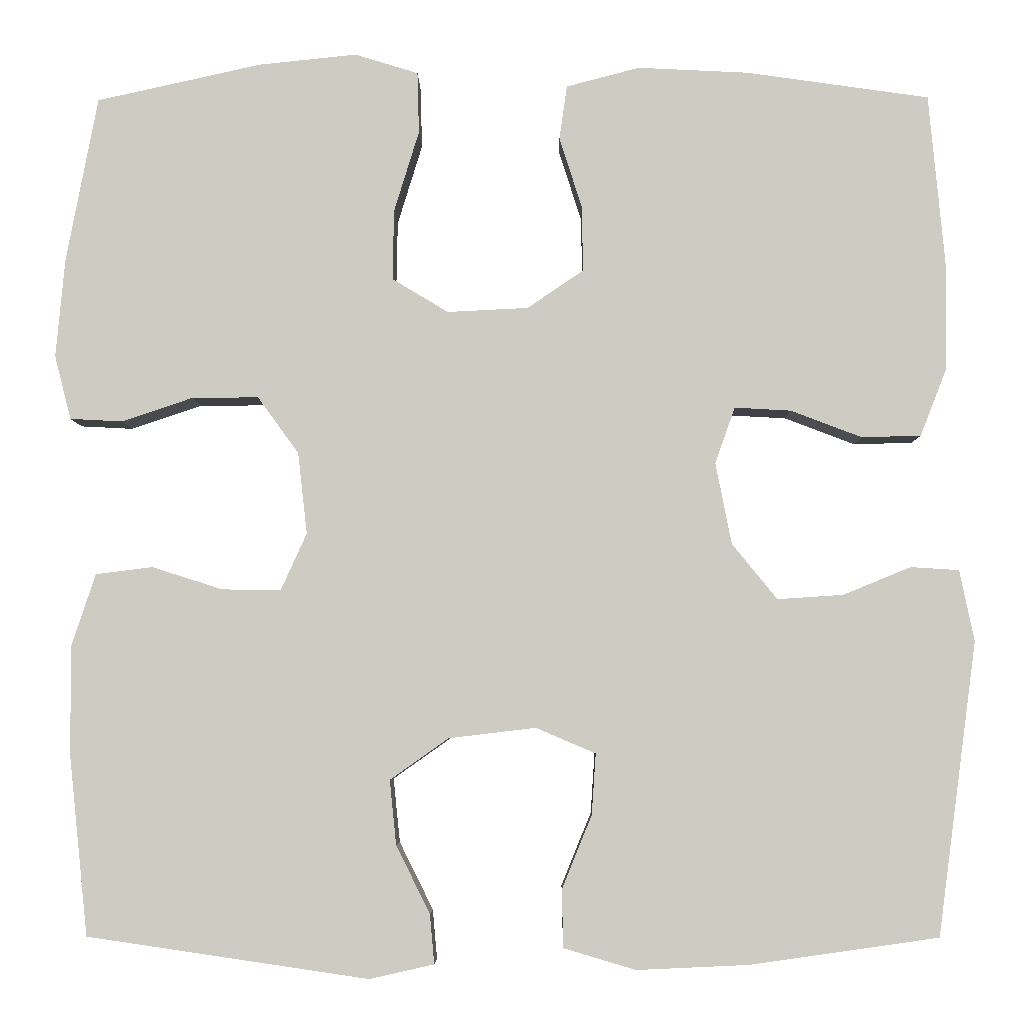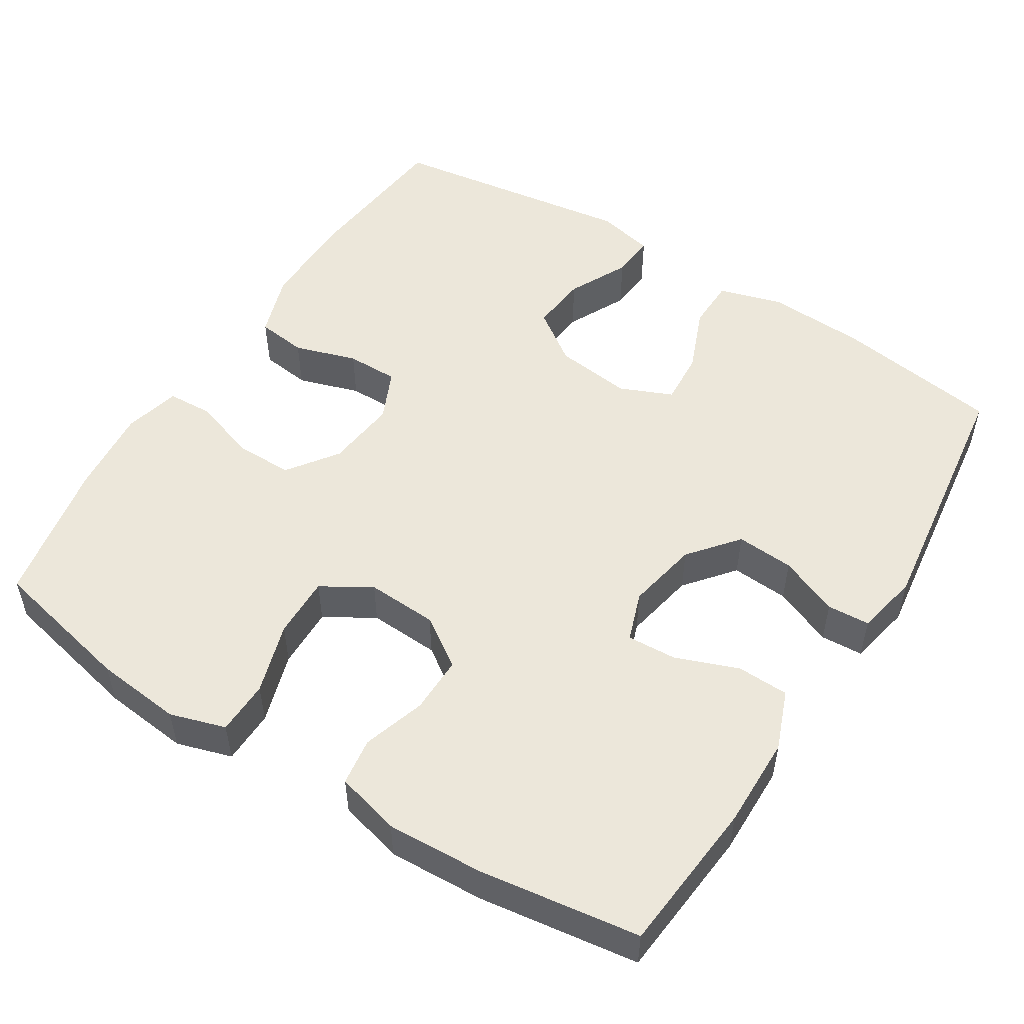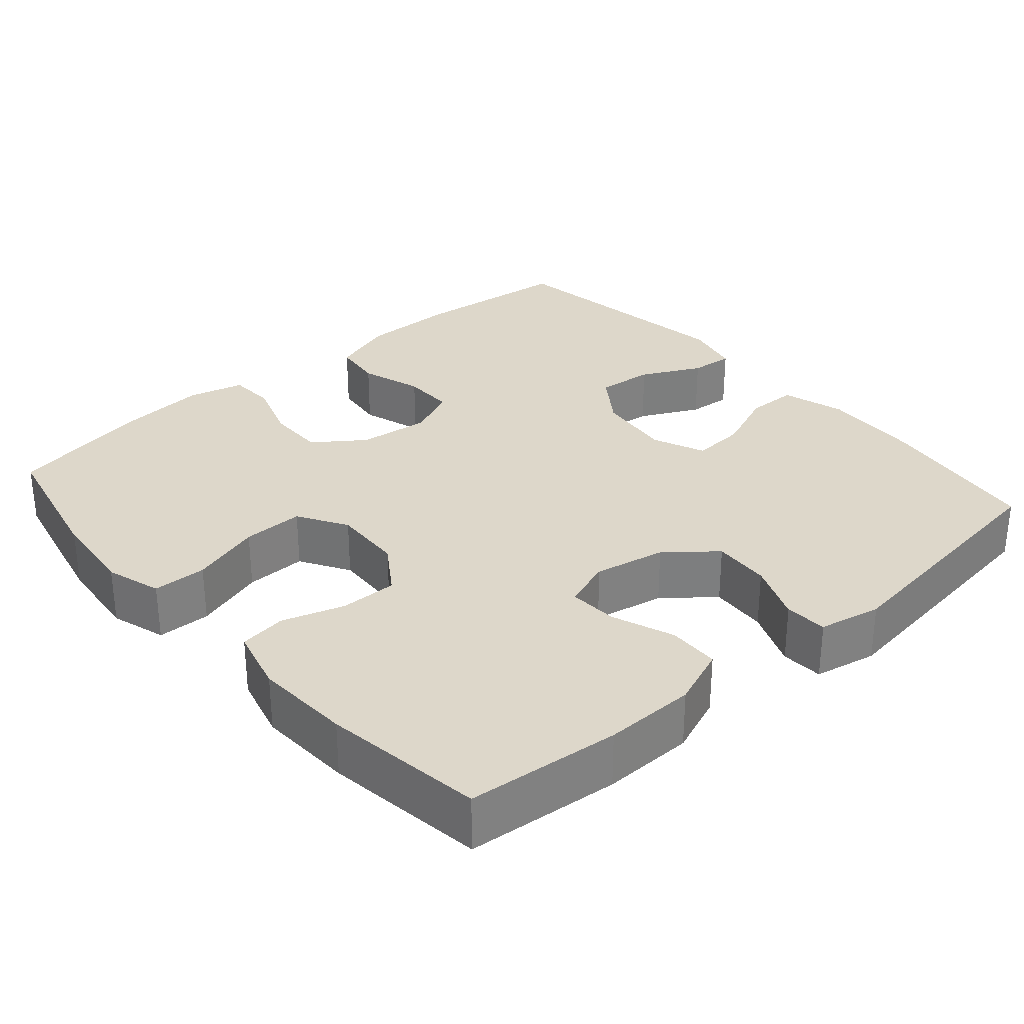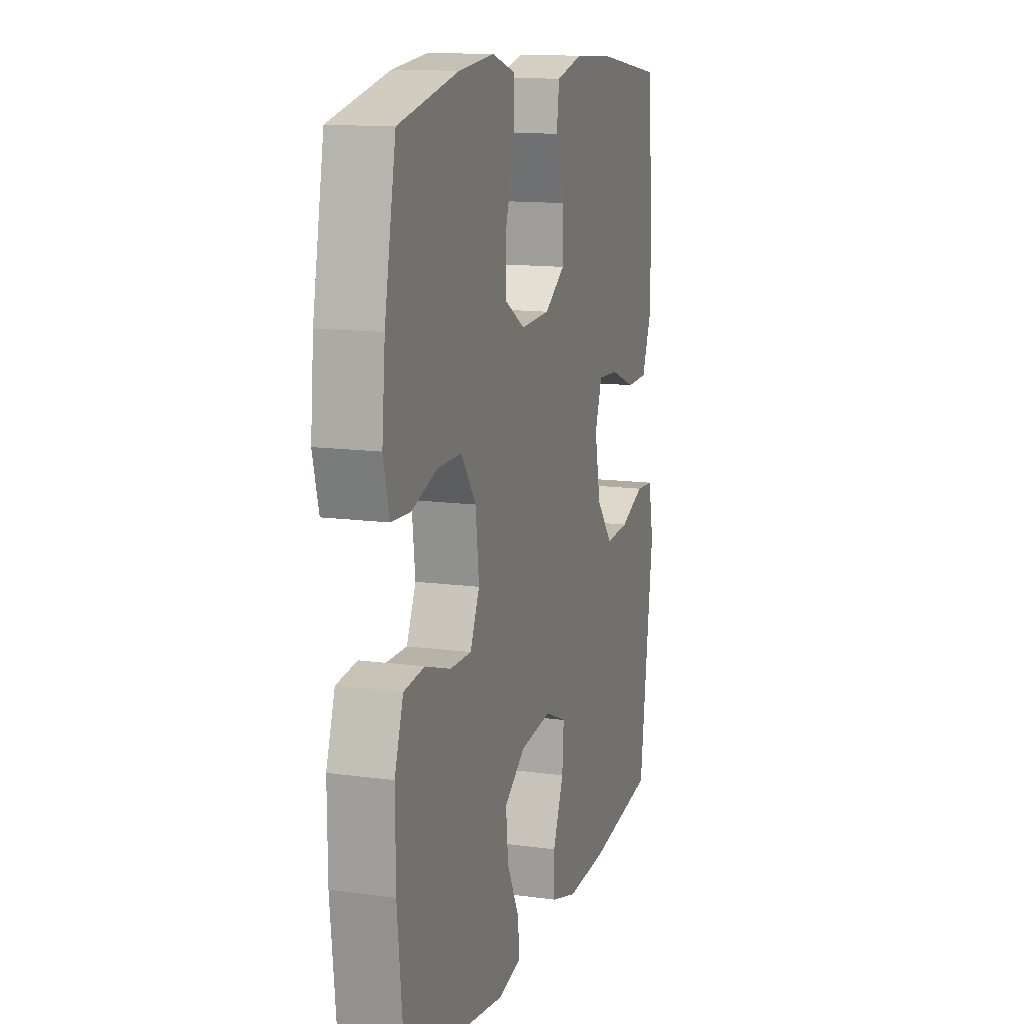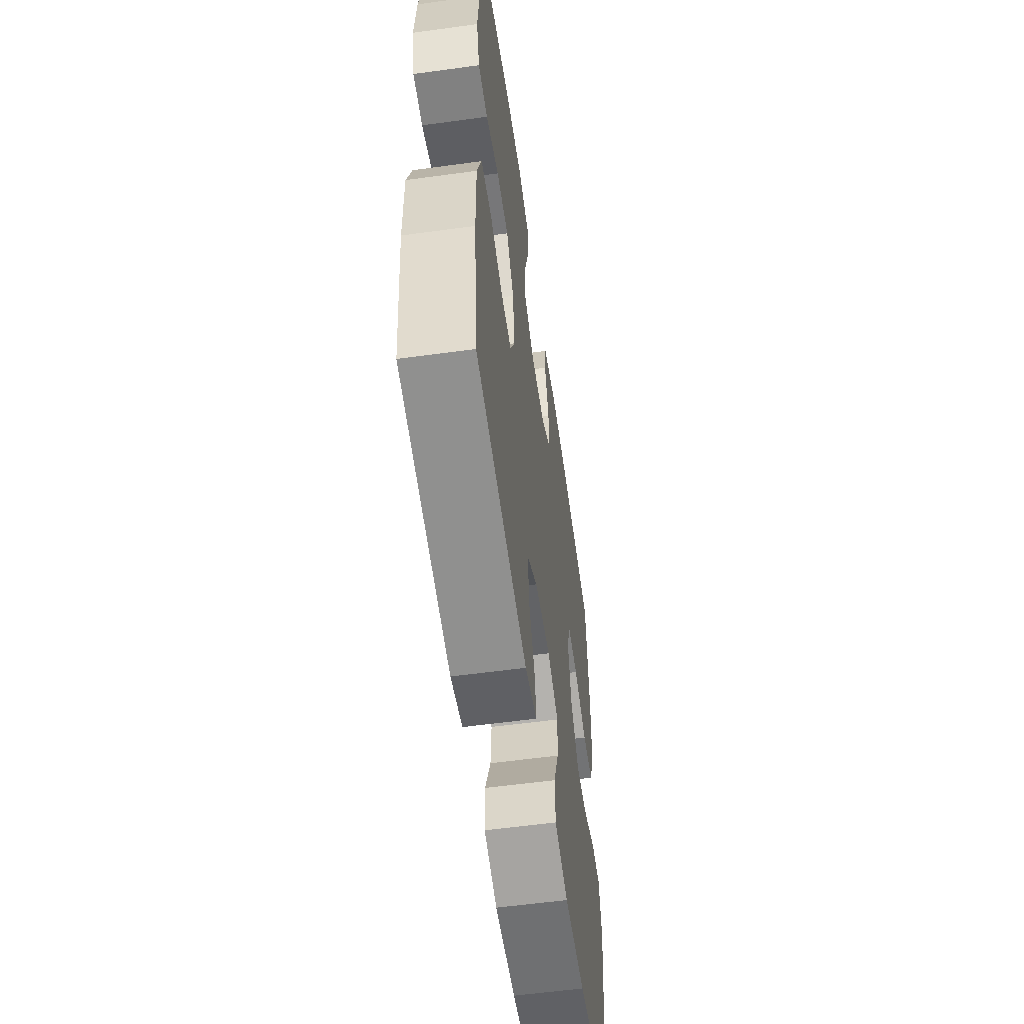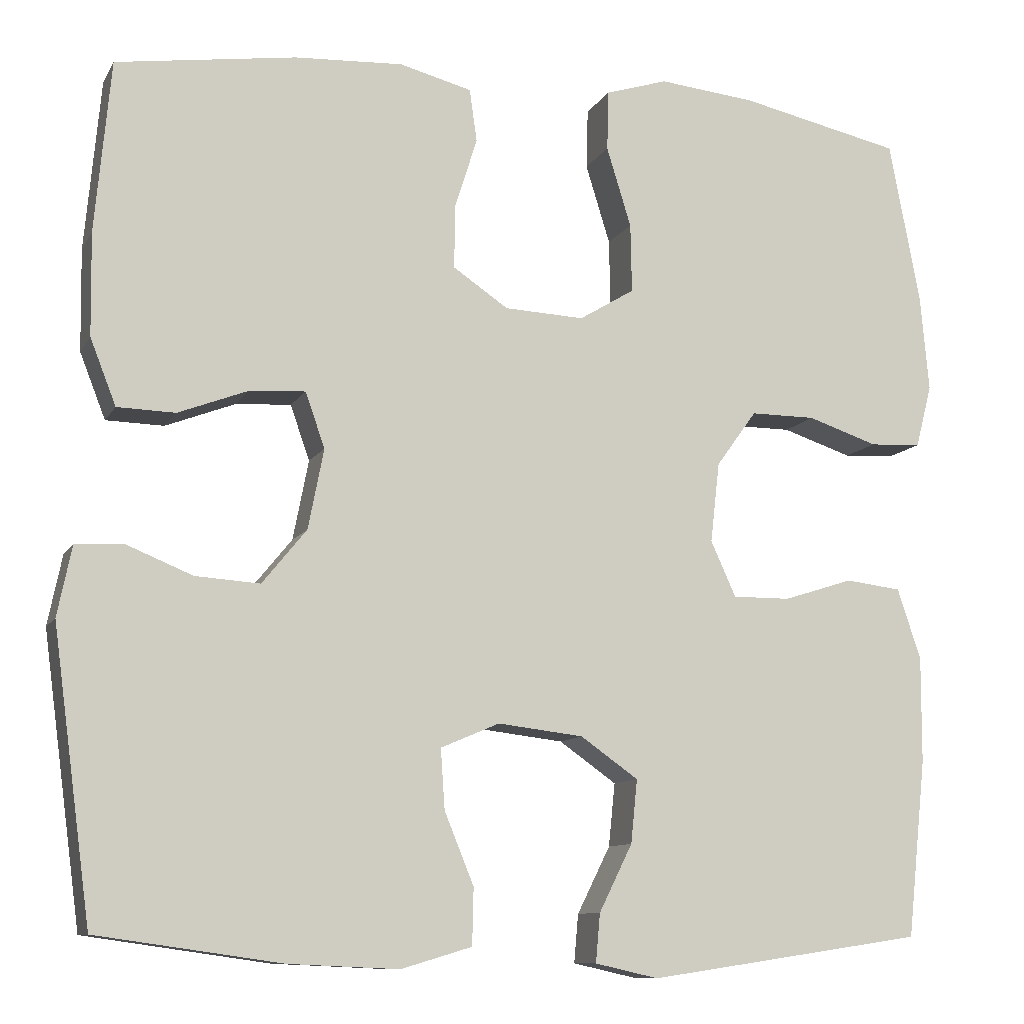
<metadata>
{"format":"obj","ext":"obj","renderer":"f3d","projection":"perspective","resolution":1024,"background":"white","views":[{"elev":-4.9,"azim":0.8,"up":"+Z"},{"elev":52.5,"azim":32.2,"up":"+Y"},{"elev":30.9,"azim":49.0,"up":"+Y"},{"elev":13.1,"azim":-72.7,"up":"+Z"},{"elev":-57.5,"azim":-81.9,"up":"+Z"},{"elev":-10.1,"azim":161.6,"up":"+Z"}]}
</metadata>
<code>
o path6724
v -0.5385 0.0375 0.3064
v -0.5491 0.0375 0.1894
v -0.5297 0.0375 0.1136
v -0.4677 0.0375 0.1105
v -0.3833 0.0375 0.1388
v -0.3047 0.0375 0.1392
v -0.2561 0.0375 0.07192
v -0.2452 0.0375 -0.02439
v -0.2755 0.0375 -0.09148
v -0.3451 0.0375 -0.091
v -0.4289 0.0375 -0.06428
v -0.4963 0.0375 -0.07255
v -0.5246 0.0375 -0.158
v -0.5239 0.0375 -0.2864
v -0.5014 0.0375 -0.4998
v -0.1683 0.0375 -0.5487
v -0.09186 0.0375 -0.5315
v -0.09708 0.0375 -0.4732
v -0.1371 0.0375 -0.3926
v -0.145 0.0375 -0.3163
v -0.07555 0.0375 -0.2673
v 0.02744 0.0375 -0.255
v 0.09828 0.0375 -0.2853
v 0.09338 0.0375 -0.3573
v 0.05799 0.0375 -0.4442
v 0.05956 0.0375 -0.5125
v 0.1448 0.0375 -0.5378
v 0.2775 0.0375 -0.5317
v 0.5003 0.0375 -0.4998
v 0.5468 0.0375 -0.153
v 0.5296 0.0375 -0.0687
v 0.4722 0.0375 -0.0651
v 0.3921 0.0375 -0.09794
v 0.3143 0.0375 -0.1031
v 0.2606 0.0375 -0.03735
v 0.2417 0.0375 0.05927
v 0.2652 0.0375 0.1258
v 0.3321 0.0375 0.1221
v 0.4167 0.0375 0.08988
v 0.4865 0.0375 0.09191
v 0.5176 0.0375 0.1715
v 0.5195 0.0375 0.295
v 0.5003 0.0375 0.5021
v 0.2834 0.0375 0.5332
v 0.1528 0.0375 0.5398
v 0.06563 0.0375 0.517
v 0.05669 0.0375 0.4532
v 0.08357 0.0375 0.3687
v 0.08457 0.0375 0.2918
v 0.01802 0.0375 0.2467
v -0.0777 0.0375 0.242
v -0.1442 0.0375 0.2823
v -0.1426 0.0375 0.3652
v -0.113 0.0375 0.4613
v -0.115 0.0375 0.5341
v -0.1899 0.0375 0.5573
v -0.3062 0.0375 0.5453
v -0.5014 0.0375 0.5021
v -0.5385 -0.0375 0.3064
v -0.5491 -0.0375 0.1894
v -0.5297 -0.0375 0.1136
v -0.4677 -0.0375 0.1105
v -0.3833 -0.0375 0.1388
v -0.3047 -0.0375 0.1392
v -0.2561 -0.0375 0.07192
v -0.2452 -0.0375 -0.02439
v -0.2755 -0.0375 -0.09148
v -0.3451 -0.0375 -0.091
v -0.4289 -0.0375 -0.06428
v -0.4963 -0.0375 -0.07255
v -0.5246 -0.0375 -0.158
v -0.5239 -0.0375 -0.2864
v -0.5014 -0.0375 -0.4998
v -0.1683 -0.0375 -0.5487
v -0.09186 -0.0375 -0.5315
v -0.09708 -0.0375 -0.4732
v -0.1371 -0.0375 -0.3926
v -0.145 -0.0375 -0.3163
v -0.07555 -0.0375 -0.2673
v 0.02744 -0.0375 -0.255
v 0.09828 -0.0375 -0.2853
v 0.09338 -0.0375 -0.3573
v 0.05799 -0.0375 -0.4442
v 0.05956 -0.0375 -0.5125
v 0.1448 -0.0375 -0.5378
v 0.2775 -0.0375 -0.5317
v 0.5003 -0.0375 -0.4998
v 0.5468 -0.0375 -0.153
v 0.5296 -0.0375 -0.0687
v 0.4722 -0.0375 -0.0651
v 0.3921 -0.0375 -0.09794
v 0.3143 -0.0375 -0.1031
v 0.2606 -0.0375 -0.03735
v 0.2417 -0.0375 0.05927
v 0.2652 -0.0375 0.1258
v 0.3321 -0.0375 0.1221
v 0.4167 -0.0375 0.08988
v 0.4865 -0.0375 0.09191
v 0.5176 -0.0375 0.1715
v 0.5195 -0.0375 0.295
v 0.5003 -0.0375 0.5021
v 0.2834 -0.0375 0.5332
v 0.1528 -0.0375 0.5398
v 0.06563 -0.0375 0.517
v 0.05669 -0.0375 0.4532
v 0.08357 -0.0375 0.3687
v 0.08457 -0.0375 0.2918
v 0.01802 -0.0375 0.2467
v -0.0777 -0.0375 0.242
v -0.1442 -0.0375 0.2823
v -0.1426 -0.0375 0.3652
v -0.113 -0.0375 0.4613
v -0.115 -0.0375 0.5341
v -0.1899 -0.0375 0.5573
v -0.3062 -0.0375 0.5453
v -0.5014 -0.0375 0.5021
v -0.5385 0.0375 0.3064
v -0.5491 0.0375 0.1894
v -0.5297 0.0375 0.1136
v -0.5297 0.0375 0.1136
v -0.4677 0.0375 0.1105
v -0.4963 0.0375 -0.07255
v -0.4963 0.0375 -0.07255
v -0.5246 0.0375 -0.158
v -0.5239 0.0375 -0.2864
v -0.5014 0.0375 0.5021
v -0.5014 0.0375 0.5021
v -0.5014 0.0375 -0.4998
v -0.5014 0.0375 -0.4998
v -0.4289 0.0375 -0.06428
v -0.3833 0.0375 0.1388
v -0.3451 0.0375 -0.091
v -0.3062 0.0375 0.5453
v -0.3047 0.0375 0.1392
v -0.2755 0.0375 -0.09148
v -0.2755 0.0375 -0.09148
v -0.1899 0.0375 0.5573
v -0.2561 0.0375 0.07192
v -0.1683 0.0375 -0.5487
v -0.2452 0.0375 -0.02439
v -0.115 0.0375 0.5341
v -0.115 0.0375 0.5341
v -0.1442 0.0375 0.2823
v -0.1426 0.0375 0.3652
v -0.1371 0.0375 -0.3926
v -0.145 0.0375 -0.3163
v -0.145 0.0375 -0.3163
v -0.09186 0.0375 -0.5315
v -0.09186 0.0375 -0.5315
v -0.07555 0.0375 -0.2673
v -0.0777 0.0375 0.242
v -0.113 0.0375 0.4613
v -0.09708 0.0375 -0.4732
v 0.01802 0.0375 0.2467
v 0.02744 0.0375 -0.255
v 0.08457 0.0375 0.2918
v 0.09828 0.0375 -0.2853
v 0.09828 0.0375 -0.2853
v 0.06563 0.0375 0.517
v 0.06563 0.0375 0.517
v 0.05669 0.0375 0.4532
v 0.08357 0.0375 0.3687
v 0.09338 0.0375 -0.3573
v 0.05799 0.0375 -0.4442
v 0.05956 0.0375 -0.5125
v 0.05956 0.0375 -0.5125
v 0.1448 0.0375 -0.5378
v 0.1528 0.0375 0.5398
v 0.2775 0.0375 -0.5317
v 0.2834 0.0375 0.5332
v 0.2417 0.0375 0.05927
v 0.2652 0.0375 0.1258
v 0.2652 0.0375 0.1258
v 0.2606 0.0375 -0.03735
v 0.3143 0.0375 -0.1031
v 0.3321 0.0375 0.1221
v 0.3921 0.0375 -0.09794
v 0.4167 0.0375 0.08988
v 0.4722 0.0375 -0.0651
v 0.5003 0.0375 0.5021
v 0.5003 0.0375 0.5021
v 0.4865 0.0375 0.09191
v 0.4865 0.0375 0.09191
v 0.5296 0.0375 -0.0687
v 0.5296 0.0375 -0.0687
v 0.5003 0.0375 -0.4998
v 0.5003 0.0375 -0.4998
v 0.5176 0.0375 0.1715
v 0.5195 0.0375 0.295
v 0.5468 0.0375 -0.153
v -0.5385 -0.0375 0.3064
v -0.5491 -0.0375 0.1894
v -0.5297 -0.0375 0.1136
v -0.5297 -0.0375 0.1136
v -0.4677 -0.0375 0.1105
v -0.4963 -0.0375 -0.07255
v -0.4963 -0.0375 -0.07255
v -0.5246 -0.0375 -0.158
v -0.5239 -0.0375 -0.2864
v -0.5014 -0.0375 0.5021
v -0.5014 -0.0375 0.5021
v -0.5014 -0.0375 -0.4998
v -0.5014 -0.0375 -0.4998
v -0.4289 -0.0375 -0.06428
v -0.3833 -0.0375 0.1388
v -0.3451 -0.0375 -0.091
v -0.3062 -0.0375 0.5453
v -0.3047 -0.0375 0.1392
v -0.2755 -0.0375 -0.09148
v -0.2755 -0.0375 -0.09148
v -0.1899 -0.0375 0.5573
v -0.2561 -0.0375 0.07192
v -0.1683 -0.0375 -0.5487
v -0.2452 -0.0375 -0.02439
v -0.115 -0.0375 0.5341
v -0.115 -0.0375 0.5341
v -0.1442 -0.0375 0.2823
v -0.1426 -0.0375 0.3652
v -0.1371 -0.0375 -0.3926
v -0.145 -0.0375 -0.3163
v -0.145 -0.0375 -0.3163
v -0.09186 -0.0375 -0.5315
v -0.09186 -0.0375 -0.5315
v -0.07555 -0.0375 -0.2673
v -0.0777 -0.0375 0.242
v -0.113 -0.0375 0.4613
v -0.09708 -0.0375 -0.4732
v 0.01802 -0.0375 0.2467
v 0.02744 -0.0375 -0.255
v 0.08457 -0.0375 0.2918
v 0.09828 -0.0375 -0.2853
v 0.09828 -0.0375 -0.2853
v 0.06563 -0.0375 0.517
v 0.06563 -0.0375 0.517
v 0.05669 -0.0375 0.4532
v 0.08357 -0.0375 0.3687
v 0.09338 -0.0375 -0.3573
v 0.05799 -0.0375 -0.4442
v 0.05956 -0.0375 -0.5125
v 0.05956 -0.0375 -0.5125
v 0.1448 -0.0375 -0.5378
v 0.1528 -0.0375 0.5398
v 0.2775 -0.0375 -0.5317
v 0.2834 -0.0375 0.5332
v 0.2417 -0.0375 0.05927
v 0.2652 -0.0375 0.1258
v 0.2652 -0.0375 0.1258
v 0.2606 -0.0375 -0.03735
v 0.3143 -0.0375 -0.1031
v 0.3321 -0.0375 0.1221
v 0.3921 -0.0375 -0.09794
v 0.4167 -0.0375 0.08988
v 0.4722 -0.0375 -0.0651
v 0.5003 -0.0375 0.5021
v 0.5003 -0.0375 0.5021
v 0.4865 -0.0375 0.09191
v 0.4865 -0.0375 0.09191
v 0.5296 -0.0375 -0.0687
v 0.5296 -0.0375 -0.0687
v 0.5003 -0.0375 -0.4998
v 0.5003 -0.0375 -0.4998
v 0.5176 -0.0375 0.1715
v 0.5195 -0.0375 0.295
v 0.5468 -0.0375 -0.153
f 264 251 260
f 254 244 263
f 245 214 229
f 220 199 219
f 244 236 230
f 205 192 195
f 211 226 215
f 206 204 198
f 208 191 205
f 229 214 224
f 260 249 243
f 208 217 218
f 237 238 241
f 212 217 208
f 214 228 225
f 249 248 231
f 250 244 246
f 231 248 229
f 235 242 233
f 225 217 212
f 191 208 218
f 218 207 191
f 219 213 227
f 213 219 202
f 205 191 192
f 211 218 226
f 251 264 253
f 241 238 239
f 260 251 249
f 230 246 244
f 236 242 235
f 262 263 250
f 242 236 244
f 245 228 214
f 207 218 211
f 224 214 209
f 191 207 200
f 248 245 229
f 224 209 220
f 263 244 250
f 256 262 252
f 253 264 258
f 195 192 193
f 202 219 199
f 198 204 196
f 252 262 250
f 246 228 245
f 206 220 209
f 199 220 206
f 199 206 198
f 243 231 237
f 243 249 231
f 214 225 212
f 228 246 230
f 243 237 241
f 227 213 222
f 1 2 60 59
f 2 120 194 60
f 3 4 62 61
f 123 13 71 197
f 13 14 72 71
f 127 1 59 201
f 14 129 203 72
f 11 12 70 69
f 4 5 63 62
f 10 11 69 68
f 57 58 116 115
f 5 6 64 63
f 136 10 68 210
f 56 57 115 114
f 6 7 65 64
f 15 16 74 73
f 8 9 67 66
f 7 8 66 65
f 142 56 114 216
f 52 53 111 110
f 19 147 221 77
f 16 149 223 74
f 20 21 79 78
f 51 52 110 109
f 54 55 113 112
f 53 54 112 111
f 18 19 77 76
f 17 18 76 75
f 50 51 109 108
f 21 22 80 79
f 49 50 108 107
f 22 158 232 80
f 160 47 105 234
f 47 48 106 105
f 24 25 83 82
f 25 166 240 83
f 26 27 85 84
f 45 46 104 103
f 48 49 107 106
f 23 24 82 81
f 27 28 86 85
f 44 45 103 102
f 36 173 247 94
f 35 36 94 93
f 34 35 93 92
f 37 38 96 95
f 33 34 92 91
f 38 39 97 96
f 32 33 91 90
f 181 44 102 255
f 39 183 257 97
f 185 32 90 259
f 28 187 261 86
f 40 41 99 98
f 42 43 101 100
f 41 42 100 99
f 30 31 89 88
f 29 30 88 87
f 190 186 177
f 180 189 170
f 171 155 140
f 146 145 125
f 170 156 162
f 131 121 118
f 137 141 152
f 132 124 130
f 134 131 117
f 155 150 140
f 186 169 175
f 134 144 143
f 163 167 164
f 138 134 143
f 140 151 154
f 175 157 174
f 176 172 170
f 157 155 174
f 161 159 168
f 151 138 143
f 117 144 134
f 144 117 133
f 145 153 139
f 139 128 145
f 131 118 117
f 137 152 144
f 177 179 190
f 167 165 164
f 186 175 177
f 156 170 172
f 162 161 168
f 188 176 189
f 168 170 162
f 171 140 154
f 133 137 144
f 150 135 140
f 117 126 133
f 174 155 171
f 150 146 135
f 189 176 170
f 182 178 188
f 179 184 190
f 121 119 118
f 128 125 145
f 124 122 130
f 178 176 188
f 172 171 154
f 132 135 146
f 125 132 146
f 125 124 132
f 169 163 157
f 169 157 175
f 140 138 151
f 154 156 172
f 169 167 163
f 153 148 139

</code>
